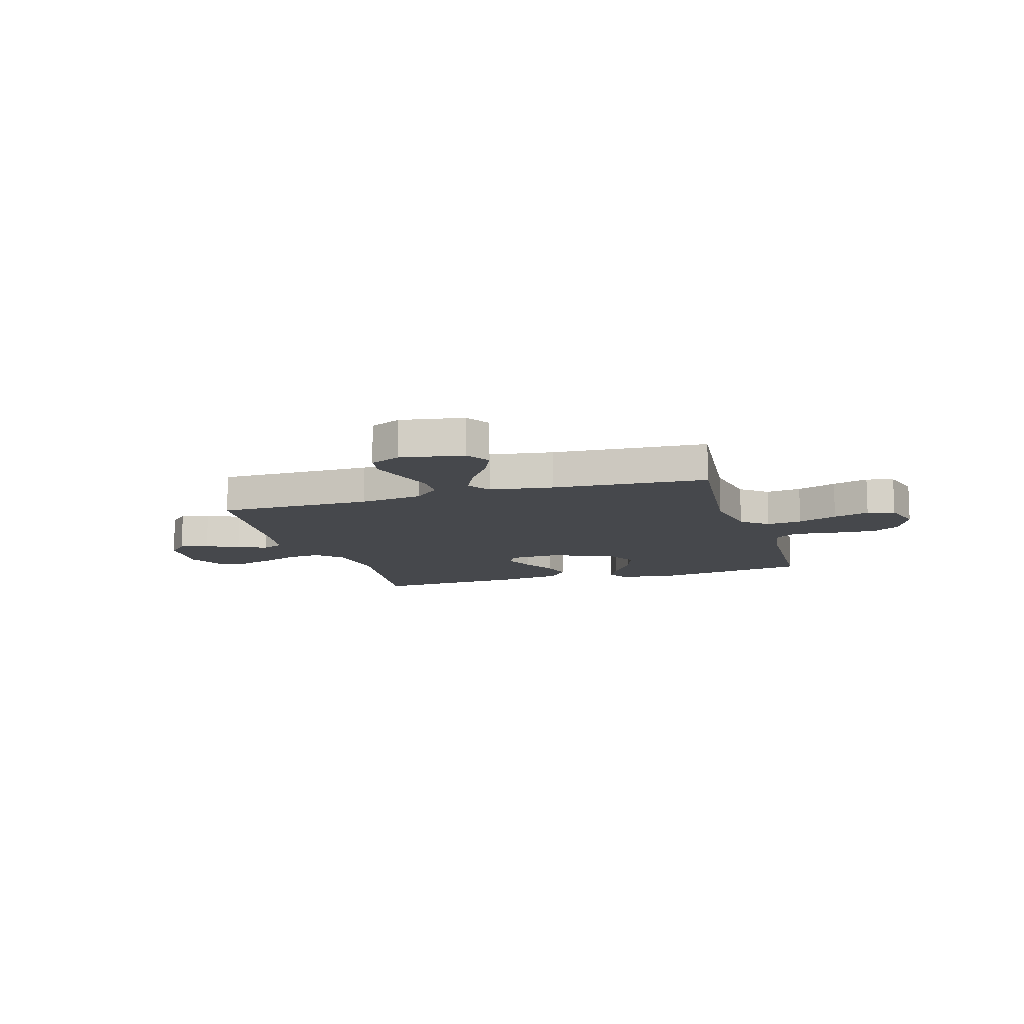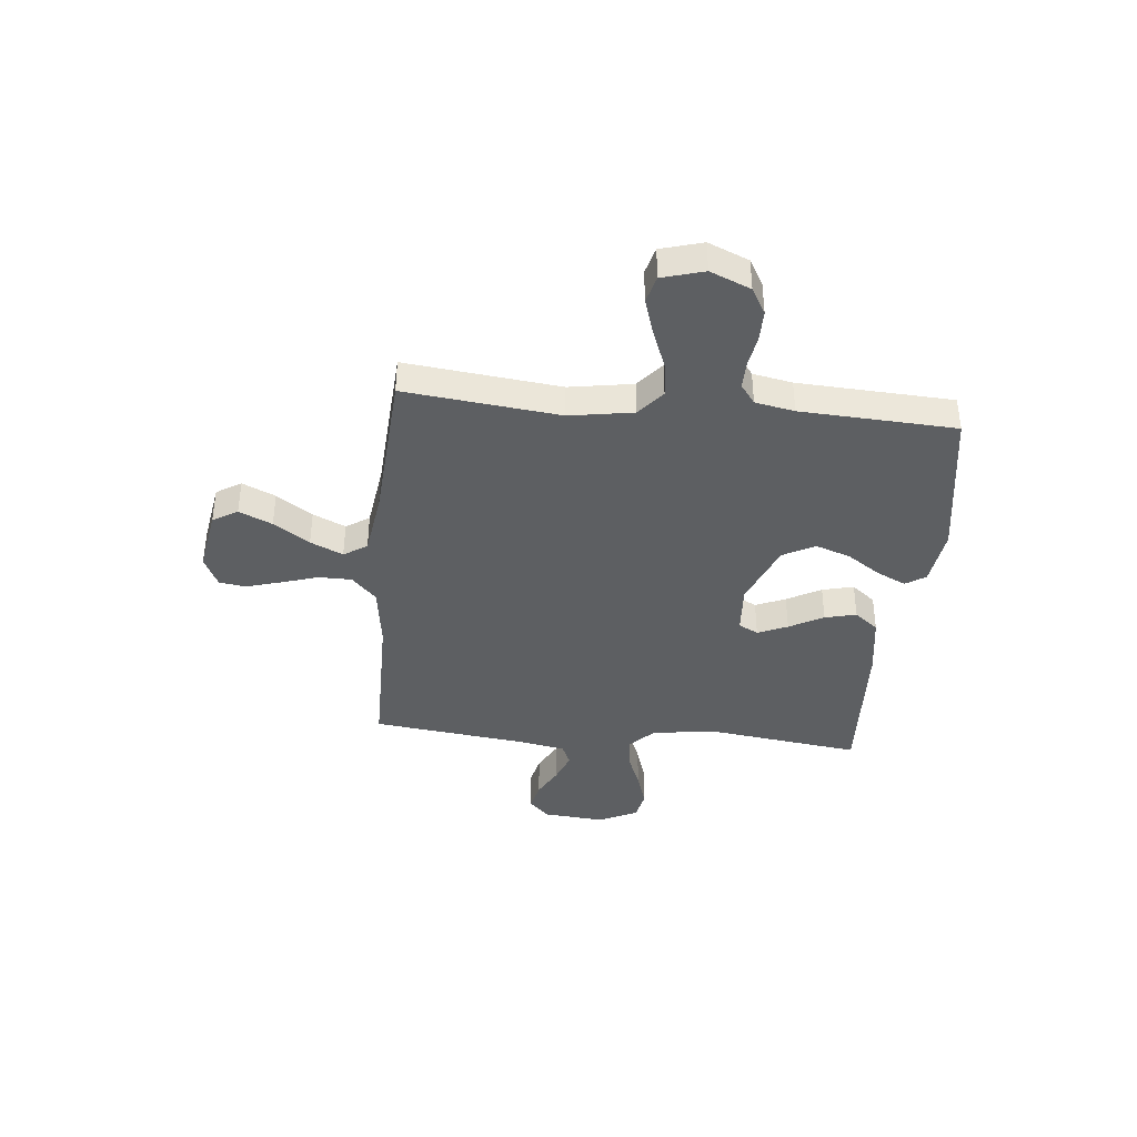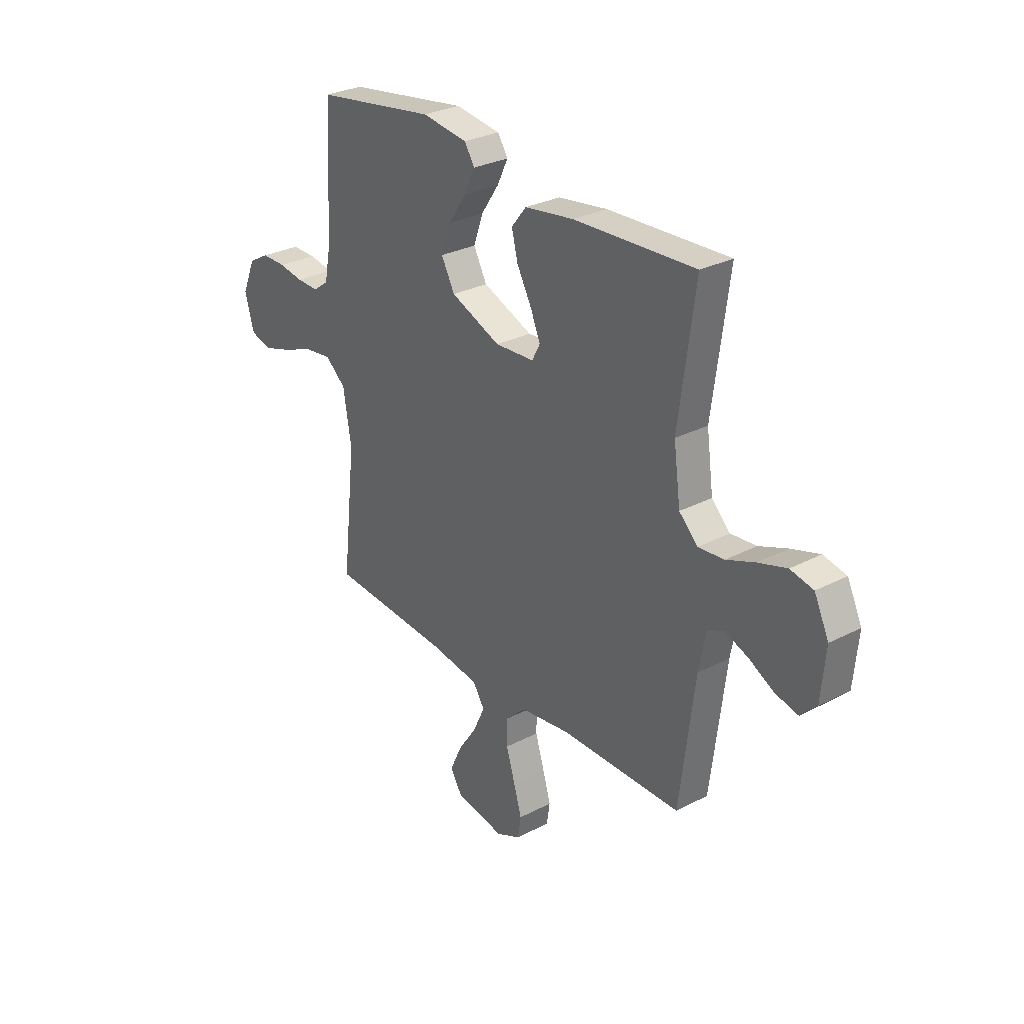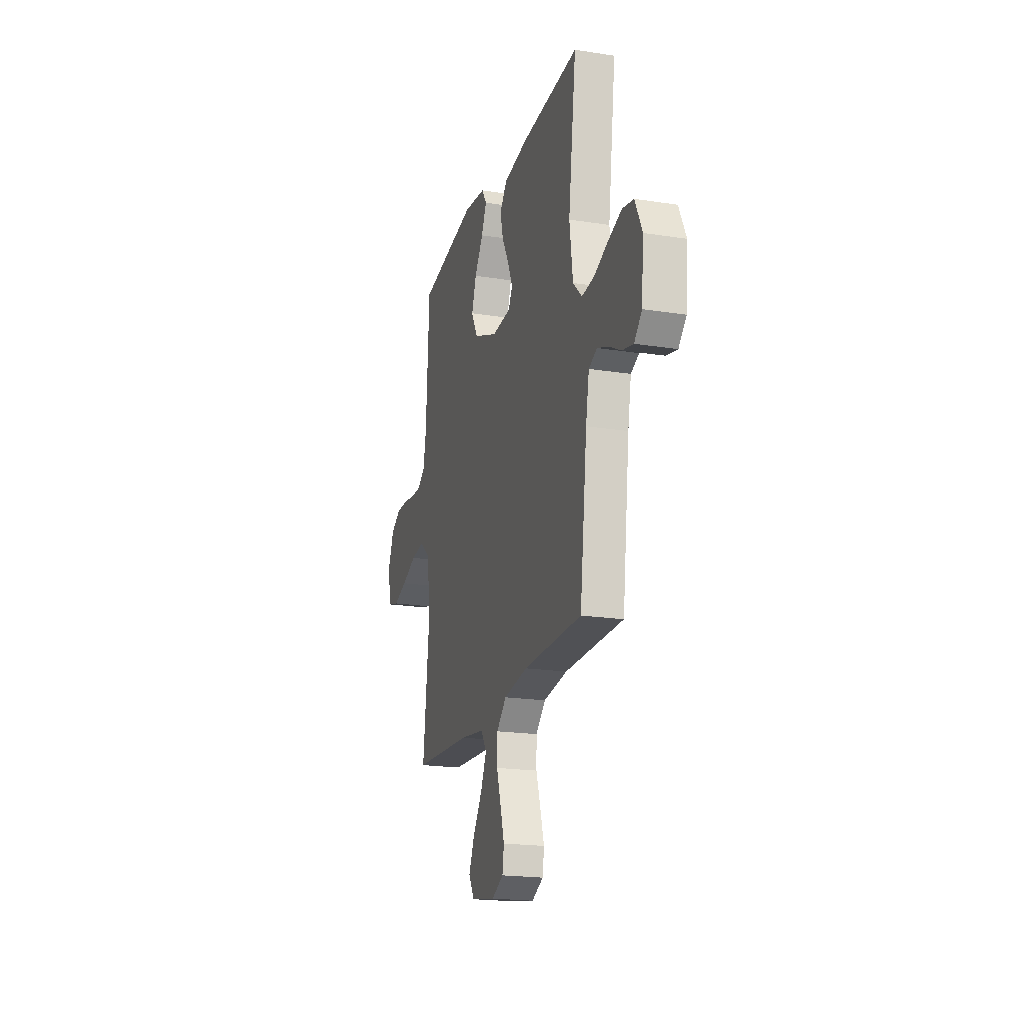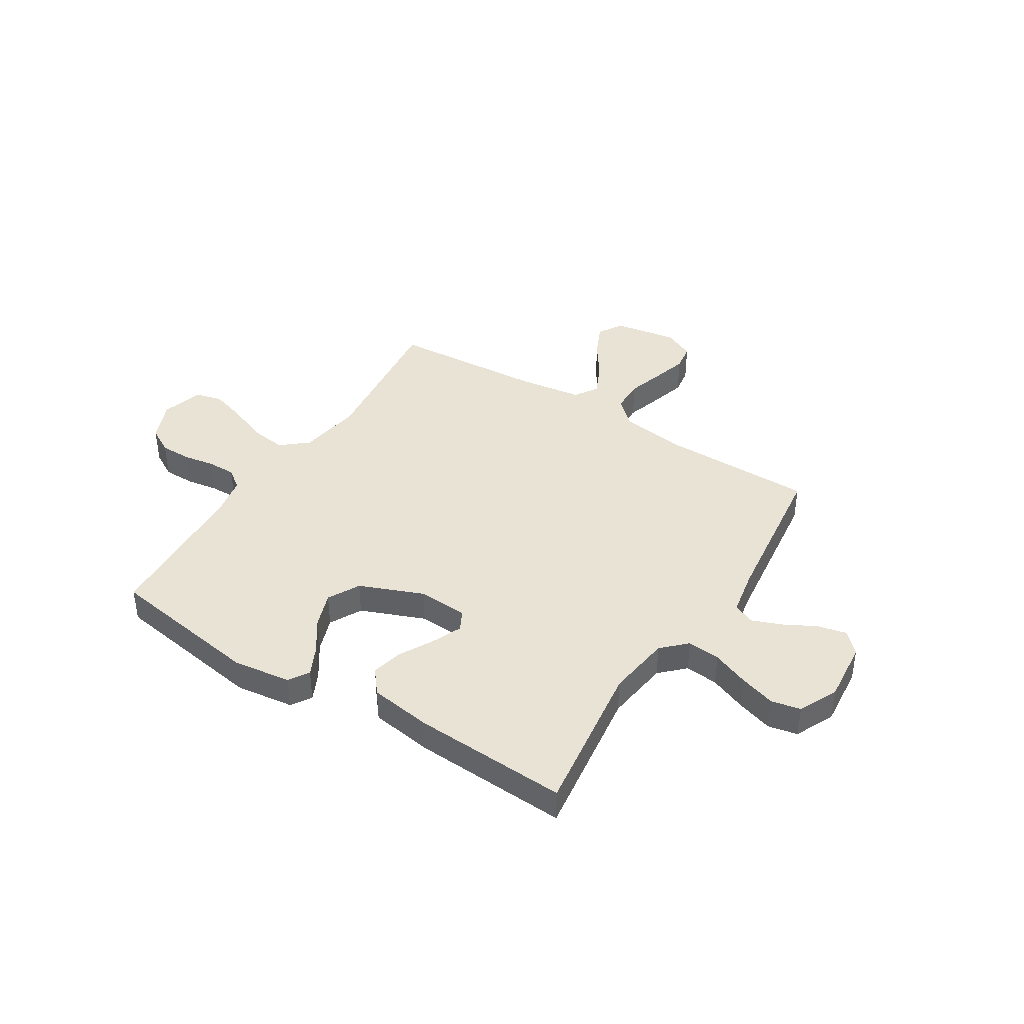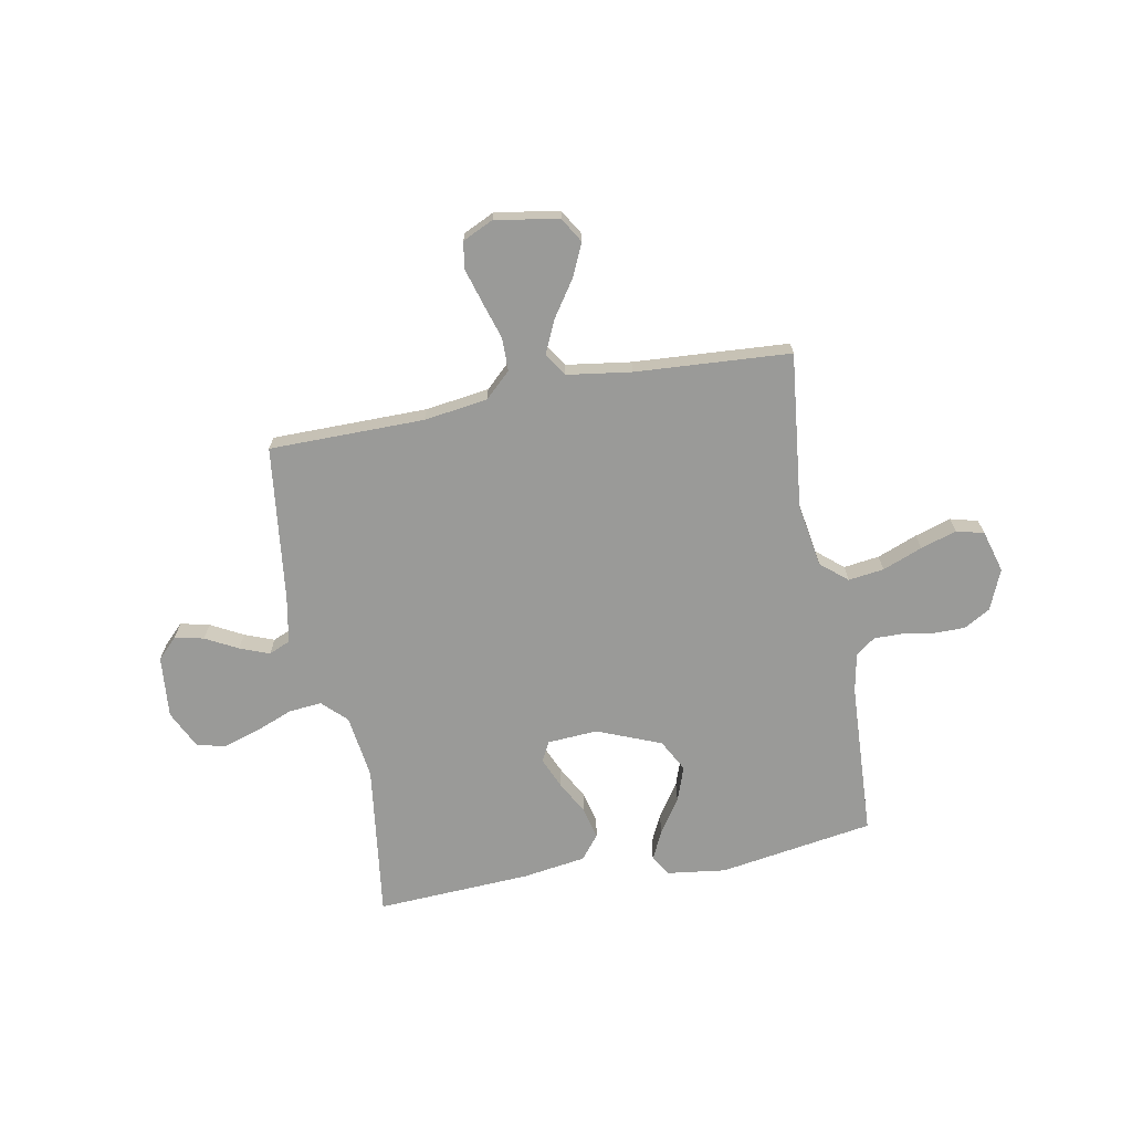
<metadata>
{"format":"obj","ext":"obj","renderer":"f3d","projection":"perspective","resolution":1024,"background":"white","views":[{"elev":-11.5,"azim":-163.1,"up":"+Y"},{"elev":-39.5,"azim":-95.5,"up":"+Y"},{"elev":29.2,"azim":52.3,"up":"+Z"},{"elev":-20.0,"azim":73.9,"up":"+Z"},{"elev":41.0,"azim":32.1,"up":"+Y"},{"elev":-69.2,"azim":-169.3,"up":"+Y"}]}
</metadata>
<code>
v -0.5 0.07 -0.5
v -0.466 0.07 -0.2
v -0.486 0.07 -0.077
v -0.537 0.07 -0.034
v -0.606 0.07 -0.043
v -0.683 0.07 -0.073
v -0.753 0.07 -0.095
v -0.806 0.07 -0.081
v -0.829 0.07 0
v -0.796 0.07 0.078
v -0.745 0.07 0.107
v -0.685 0.07 0.107
v -0.624 0.07 0.097
v -0.569 0.07 0.096
v -0.531 0.07 0.124
v -0.516 0.07 0.2
v -0.5 0.07 0.5
v -0.2 0.07 0.547
v -0.087 0.07 0.532
v -0.062 0.07 0.493
v -0.089 0.07 0.437
v -0.133 0.07 0.372
v -0.157 0.07 0.304
v -0.124 0.07 0.242
v 0 0.07 0.192
v 0.097 0.07 0.198
v 0.117 0.07 0.236
v 0.092 0.07 0.294
v 0.056 0.07 0.36
v 0.041 0.07 0.421
v 0.078 0.07 0.467
v 0.2 0.07 0.485
v 0.5 0.07 0.5
v 0.46 0.07 0.2
v 0.477 0.07 0.076
v 0.523 0.07 0.031
v 0.587 0.07 0.037
v 0.658 0.07 0.065
v 0.728 0.07 0.087
v 0.785 0.07 0.075
v 0.821 0.07 0
v 0.81 0.07 -0.12
v 0.771 0.07 -0.159
v 0.715 0.07 -0.146
v 0.653 0.07 -0.113
v 0.596 0.07 -0.091
v 0.554 0.07 -0.109
v 0.537 0.07 -0.2
v 0.5 0.07 -0.5
v 0.2 0.07 -0.501
v 0.077 0.07 -0.518
v 0.027 0.07 -0.565
v 0.026 0.07 -0.629
v 0.048 0.07 -0.7
v 0.068 0.07 -0.768
v 0.06 0.07 -0.82
v 0 0.07 -0.848
v -0.123 0.07 -0.827
v -0.152 0.07 -0.779
v -0.123 0.07 -0.715
v -0.076 0.07 -0.646
v -0.047 0.07 -0.583
v -0.076 0.07 -0.538
v -0.2 0.07 -0.52
v -0.5 0 -0.5
v -0.466 0 -0.2
v -0.486 0 -0.077
v -0.537 0 -0.034
v -0.606 0 -0.043
v -0.683 0 -0.073
v -0.753 0 -0.095
v -0.806 0 -0.081
v -0.829 0 0
v -0.796 0 0.078
v -0.745 0 0.107
v -0.685 0 0.107
v -0.624 0 0.097
v -0.569 0 0.096
v -0.531 0 0.124
v -0.516 0 0.2
v -0.5 0 0.5
v -0.2 0 0.547
v -0.087 0 0.532
v -0.062 0 0.493
v -0.089 0 0.437
v -0.133 0 0.372
v -0.157 0 0.304
v -0.124 0 0.242
v 0 0 0.192
v 0.097 0 0.198
v 0.117 0 0.236
v 0.092 0 0.294
v 0.056 0 0.36
v 0.041 0 0.421
v 0.078 0 0.467
v 0.2 0 0.485
v 0.5 0 0.5
v 0.46 0 0.2
v 0.477 0 0.076
v 0.523 0 0.031
v 0.587 0 0.037
v 0.658 0 0.065
v 0.728 0 0.087
v 0.785 0 0.075
v 0.821 0 0
v 0.81 0 -0.12
v 0.771 0 -0.159
v 0.715 0 -0.146
v 0.653 0 -0.113
v 0.596 0 -0.091
v 0.554 0 -0.109
v 0.537 0 -0.2
v 0.5 0 -0.5
v 0.2 0 -0.501
v 0.077 0 -0.518
v 0.027 0 -0.565
v 0.026 0 -0.629
v 0.048 0 -0.7
v 0.068 0 -0.768
v 0.06 0 -0.82
v 0 0 -0.848
v -0.123 0 -0.827
v -0.152 0 -0.779
v -0.123 0 -0.715
v -0.076 0 -0.646
v -0.047 0 -0.583
v -0.076 0 -0.538
v -0.2 0 -0.52
f 59 60 61
f 58 59 61
f 57 58 61
f 56 57 61
f 55 56 61
f 54 55 61
f 53 54 61
f 52 53 61 62
f 51 52 62 63
f 48 49 50
f 51 63 64
f 50 51 64
f 48 50 64
f 47 48 64
f 43 44 45
f 42 43 45
f 41 42 45
f 40 41 45
f 39 40 45
f 38 39 45
f 37 38 45
f 36 37 45 46
f 35 36 46 47
f 32 33 34
f 31 32 34
f 30 31 34
f 29 30 34
f 28 29 34
f 27 28 34 35
f 35 47 64
f 27 35 64
f 26 27 64
f 20 21 22
f 19 20 22
f 18 19 22
f 17 18 22
f 16 17 22
f 15 16 22 23
f 14 15 23 24
f 11 12 13
f 10 11 13
f 9 10 13
f 8 9 13
f 7 8 13
f 6 7 13
f 5 6 13
f 4 5 13 14
f 14 24 25
f 4 14 25
f 3 4 25
f 64 1 2
f 25 26 64
f 3 25 64
f 2 3 64
f 125 124 123
f 125 123 122
f 125 122 121
f 125 121 120
f 125 120 119
f 125 119 118
f 125 118 117
f 126 125 117 116
f 127 126 116 115
f 114 113 112
f 128 127 115
f 128 115 114
f 128 114 112
f 128 112 111
f 109 108 107
f 109 107 106
f 109 106 105
f 109 105 104
f 109 104 103
f 109 103 102
f 109 102 101
f 110 109 101 100
f 111 110 100 99
f 98 97 96
f 98 96 95
f 98 95 94
f 98 94 93
f 98 93 92
f 99 98 92 91
f 128 111 99
f 128 99 91
f 128 91 90
f 86 85 84
f 86 84 83
f 86 83 82
f 86 82 81
f 86 81 80
f 87 86 80 79
f 88 87 79 78
f 77 76 75
f 77 75 74
f 77 74 73
f 77 73 72
f 77 72 71
f 77 71 70
f 77 70 69
f 78 77 69 68
f 89 88 78
f 89 78 68
f 89 68 67
f 66 65 128
f 128 90 89
f 128 89 67
f 128 67 66
f 1 65 66 2
f 2 66 67 3
f 3 67 68 4
f 4 68 69 5
f 5 69 70 6
f 6 70 71 7
f 7 71 72 8
f 8 72 73 9
f 9 73 74 10
f 10 74 75 11
f 11 75 76 12
f 12 76 77 13
f 13 77 78 14
f 14 78 79 15
f 15 79 80 16
f 16 80 81 17
f 17 81 82 18
f 18 82 83 19
f 19 83 84 20
f 20 84 85 21
f 21 85 86 22
f 22 86 87 23
f 23 87 88 24
f 24 88 89 25
f 25 89 90 26
f 26 90 91 27
f 27 91 92 28
f 28 92 93 29
f 29 93 94 30
f 30 94 95 31
f 31 95 96 32
f 32 96 97 33
f 33 97 98 34
f 34 98 99 35
f 35 99 100 36
f 36 100 101 37
f 37 101 102 38
f 38 102 103 39
f 39 103 104 40
f 40 104 105 41
f 41 105 106 42
f 42 106 107 43
f 43 107 108 44
f 44 108 109 45
f 45 109 110 46
f 46 110 111 47
f 47 111 112 48
f 48 112 113 49
f 49 113 114 50
f 50 114 115 51
f 51 115 116 52
f 52 116 117 53
f 53 117 118 54
f 54 118 119 55
f 55 119 120 56
f 56 120 121 57
f 57 121 122 58
f 58 122 123 59
f 59 123 124 60
f 60 124 125 61
f 61 125 126 62
f 62 126 127 63
f 63 127 128 64
f 64 128 65 1

</code>
